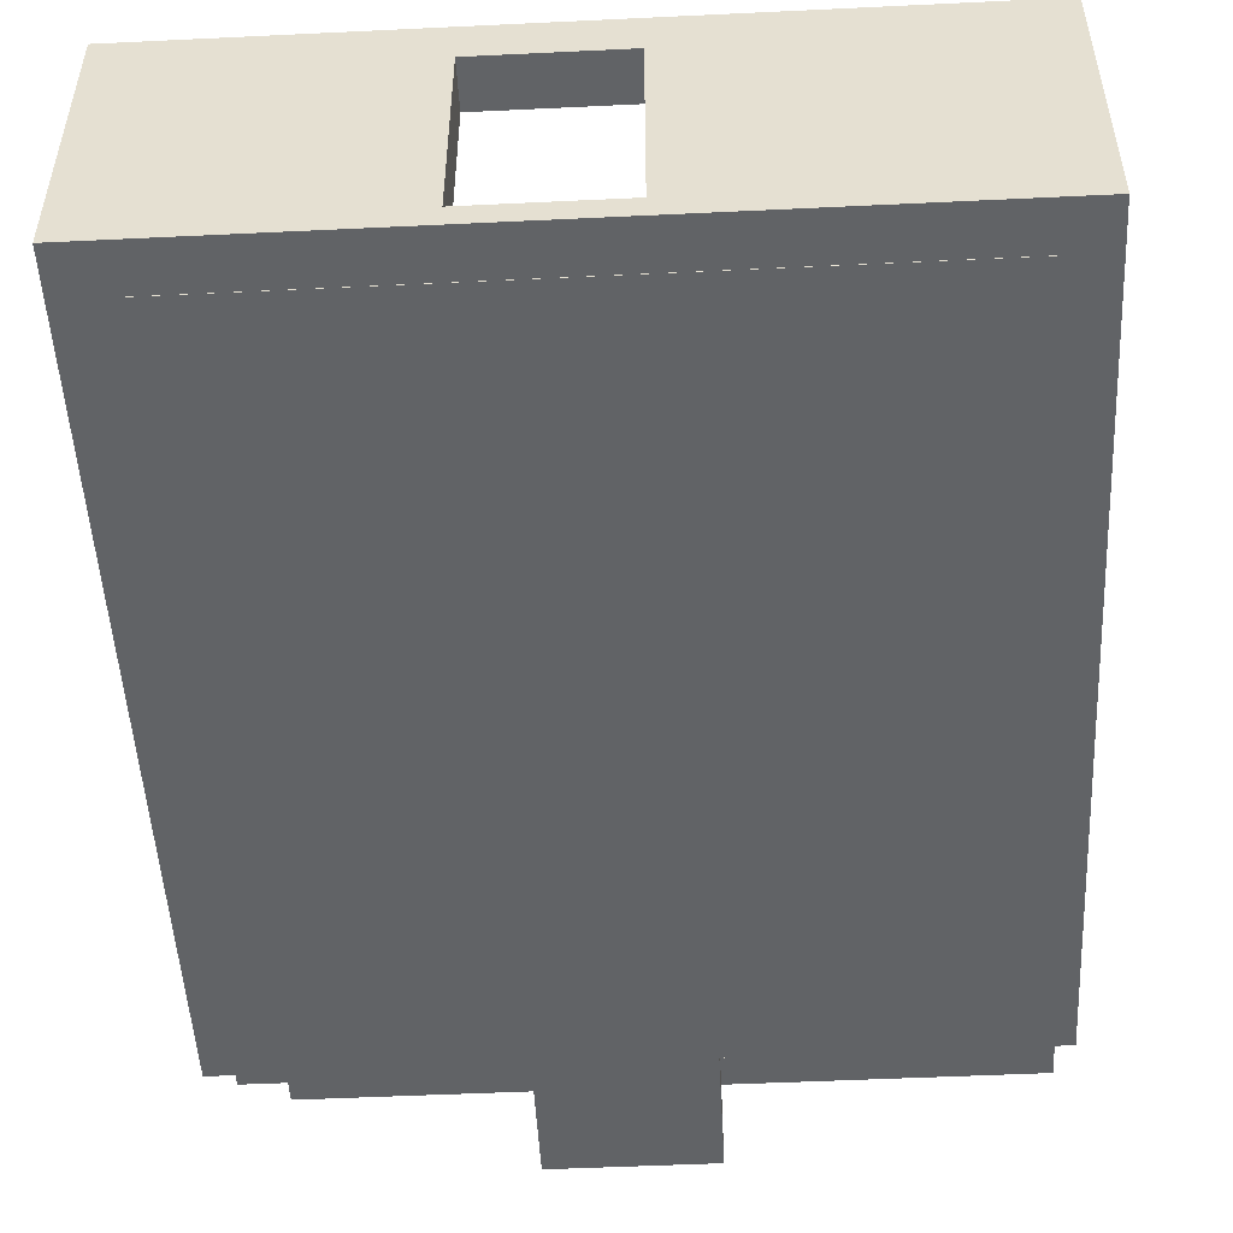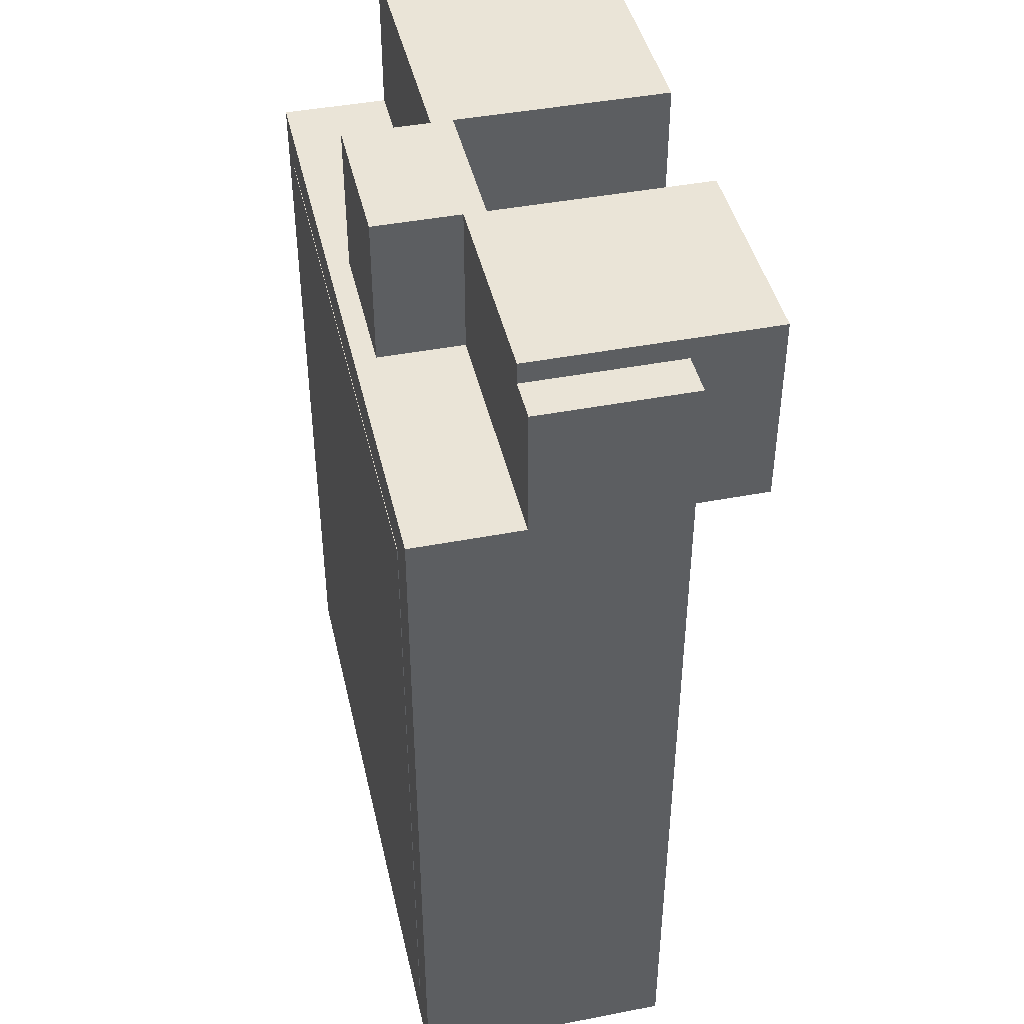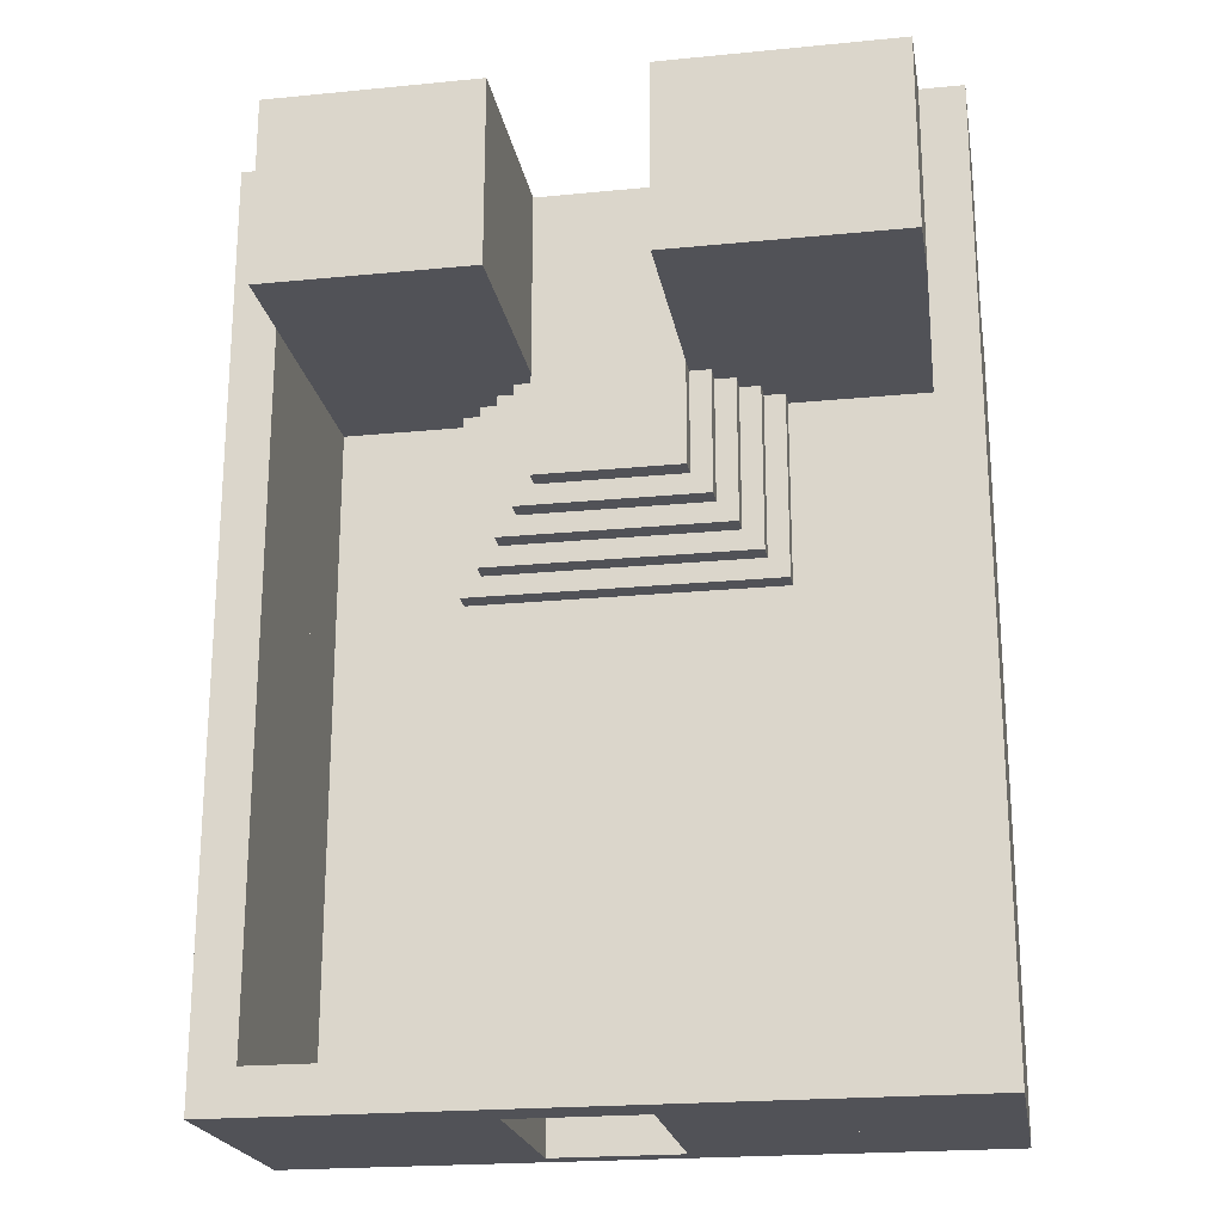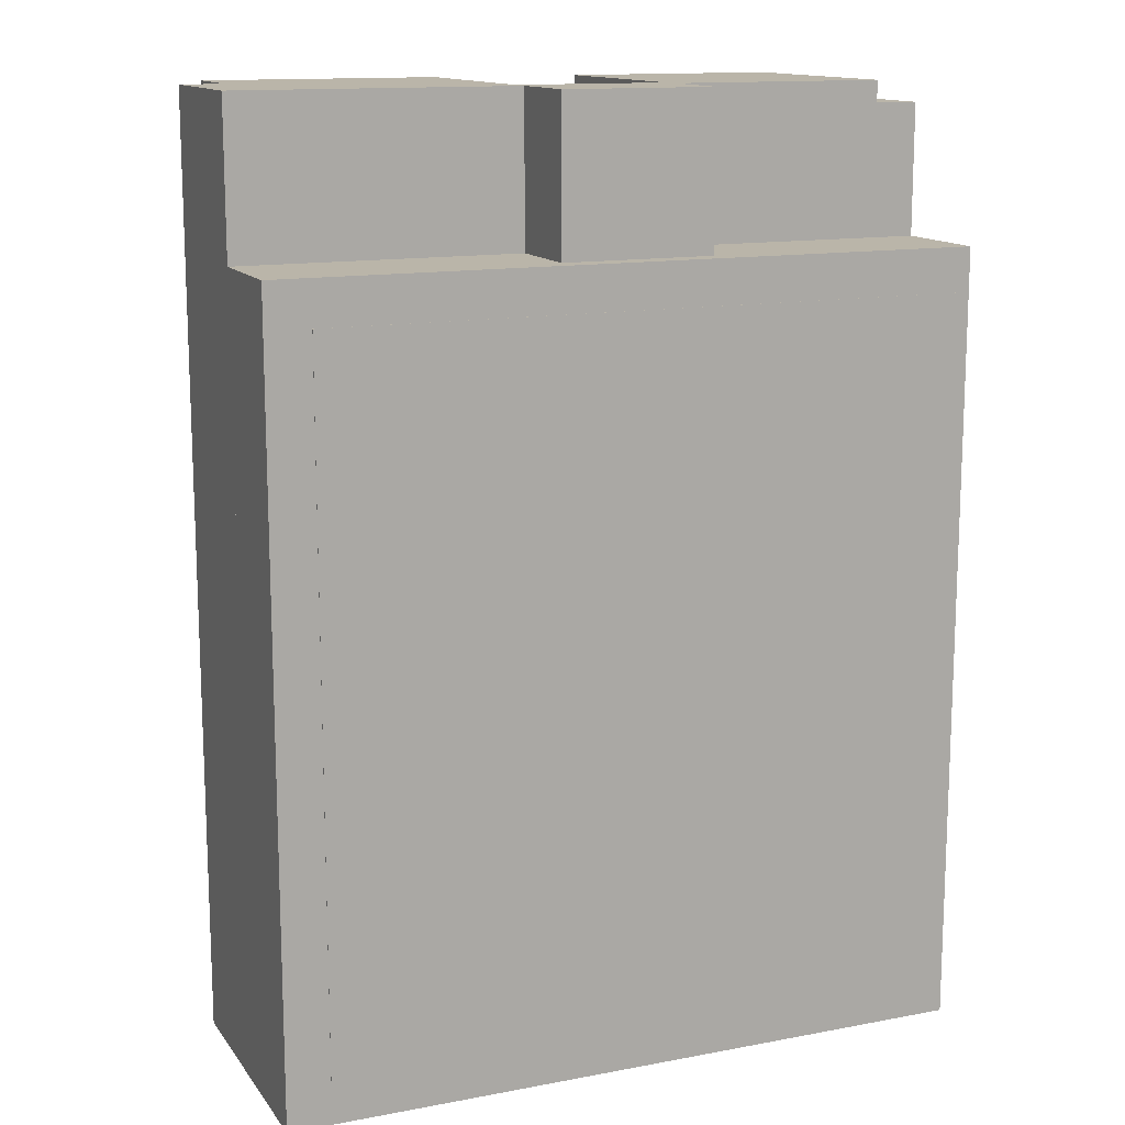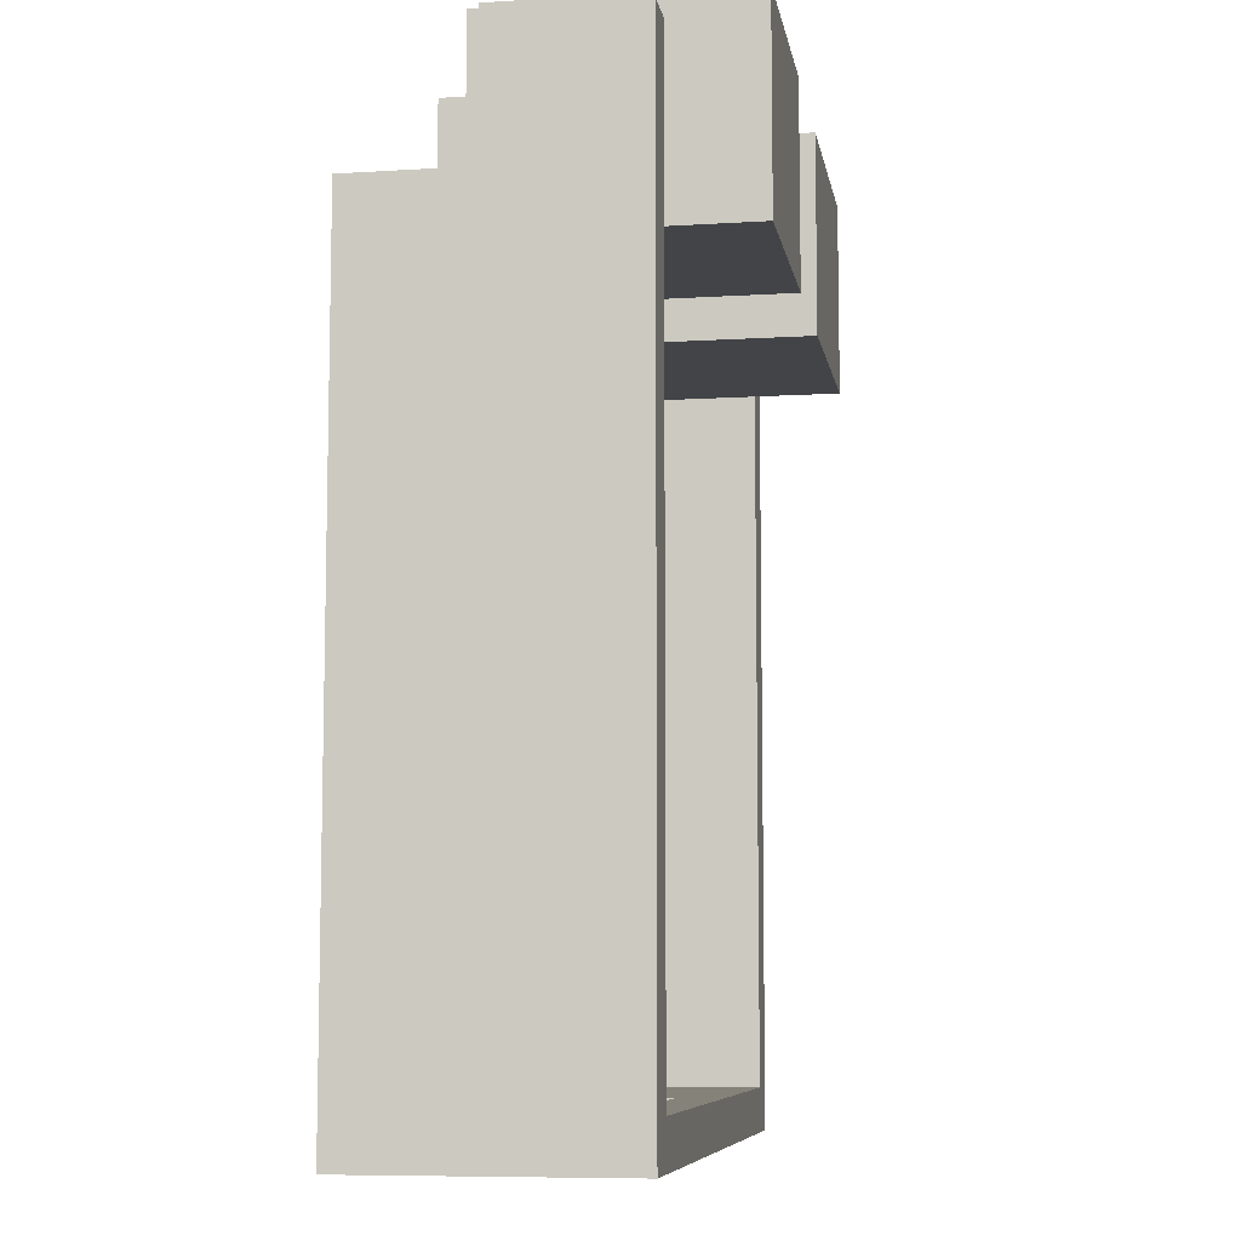
<metadata>
{"format":"obj","ext":"obj","renderer":"f3d","projection":"perspective","resolution":1024,"background":"white","views":[{"elev":-50.8,"azim":-177.0,"up":"+Y"},{"elev":43.6,"azim":77.2,"up":"+Z"},{"elev":-21.5,"azim":-170.2,"up":"+Z"},{"elev":13.6,"azim":-22.9,"up":"+Z"},{"elev":-8.1,"azim":99.7,"up":"+Z"}]}
</metadata>
<code>
g UpperWallW
v 5 1.25 4
v 4.5 1.25 4
v 5 3 4
v 4.5 3 4
v 4.5 1.25 4
v 4.5 1.25 -6.5
v 4.5 3 4
v 4.5 3 -6.5
v 4.5 1.25 -6.5
v 5 1.25 -6.5
v 4.5 3 -6.5
v 5 3 -6.5
v 5 1.25 -6.5
v 5 1.25 4
v 5 3 -6.5
v 5 3 4
v 5 3 4
v 4.5 3 4
v 5 3 -6.5
v 4.5 3 -6.5
v 5 1.25 -6.5
v 4.5 1.25 -6.5
v 5 1.25 4
v 4.5 1.25 4
f 2 1 3
f 4 2 3
f 6 5 7
f 8 6 7
f 10 9 11
f 12 10 11
f 14 13 15
f 16 14 15
f 18 17 19
f 20 18 19
f 22 21 23
f 24 22 23
g FloorDoor
v 2 0 -6
v 0.5 0 -6
v 2 0.25 -6
v 0.5 0.25 -6
v 0.5 0 -6
v 0.5 0 -6.5
v 0.5 0.25 -6
v 0.5 0.25 -6.5
v 0.5 0 -6.5
v 2 0 -6.5
v 0.5 0.25 -6.5
v 2 0.25 -6.5
v 2 0 -6.5
v 2 0 -6
v 2 0.25 -6.5
v 2 0.25 -6
v 2 0.25 -6
v 0.5 0.25 -6
v 2 0.25 -6.5
v 0.5 0.25 -6.5
v 2 0 -6.5
v 0.5 0 -6.5
v 2 0 -6
v 0.5 0 -6
f 26 25 27
f 28 26 27
f 30 29 31
f 32 30 31
f 34 33 35
f 36 34 35
f 38 37 39
f 40 38 39
f 42 41 43
f 44 42 43
f 46 45 47
f 48 46 47
g Stairs
v 3 0.25 2
v -0.75 0.25 2
v 3 0.5 2
v -0.75 0.5 2
v -0.75 0.25 2
v -0.75 0.25 -0.25
v -0.75 0.5 2
v -0.75 0.5 -0.25
v -0.75 0.25 -0.25
v 3 0.25 -0.25
v -0.75 0.5 -0.25
v 3 0.5 -0.25
v 3 0.25 -0.25
v 3 0.25 2
v 3 0.5 -0.25
v 3 0.5 2
v 3 0.5 2
v -0.75 0.5 2
v 3 0.5 -0.25
v -0.75 0.5 -0.25
v 3 0.25 -0.25
v -0.75 0.25 -0.25
v 3 0.25 2
v -0.75 0.25 2
f 50 49 51
f 52 50 51
f 54 53 55
f 56 54 55
f 58 57 59
f 60 58 59
f 62 61 63
f 64 62 63
f 66 65 67
f 68 66 67
f 70 69 71
f 72 70 71
g Stairs
v 2.5 0.25 2
v -0.25 0.25 2
v 2.5 1 2
v -0.25 1 2
v -0.25 0.25 2
v -0.25 0.25 0.25
v -0.25 1 2
v -0.25 1 0.25
v -0.25 0.25 0.25
v 2.5 0.25 0.25
v -0.25 1 0.25
v 2.5 1 0.25
v 2.5 0.25 0.25
v 2.5 0.25 2
v 2.5 1 0.25
v 2.5 1 2
v 2.5 1 2
v -0.25 1 2
v 2.5 1 0.25
v -0.25 1 0.25
v 2.5 0.25 0.25
v -0.25 0.25 0.25
v 2.5 0.25 2
v -0.25 0.25 2
f 74 73 75
f 76 74 75
f 78 77 79
f 80 78 79
f 82 81 83
f 84 82 83
f 86 85 87
f 88 86 87
f 90 89 91
f 92 90 91
f 94 93 95
f 96 94 95
g LowerWallE
v -2.5 0 2
v -3 0 2
v -2.5 1.25 2
v -3 1.25 2
v -3 0 2
v -3 0 -6.5
v -3 1.25 2
v -3 1.25 -6.5
v -3 0 -6.5
v -2.5 0 -6.5
v -3 1.25 -6.5
v -2.5 1.25 -6.5
v -2.5 0 -6.5
v -2.5 0 2
v -2.5 1.25 -6.5
v -2.5 1.25 2
v -2.5 1.25 2
v -3 1.25 2
v -2.5 1.25 -6.5
v -3 1.25 -6.5
v -2.5 0 -6.5
v -3 0 -6.5
v -2.5 0 2
v -3 0 2
f 98 97 99
f 100 98 99
f 102 101 103
f 104 102 103
f 106 105 107
f 108 106 107
f 110 109 111
f 112 110 111
f 114 113 115
f 116 114 115
f 118 117 119
f 120 118 119
g UpperWallE
v -2.5 1.25 4.25
v -3 1.25 4.25
v -2.5 3 4.25
v -3 3 4.25
v -3 1.25 4.25
v -3 1.25 -6
v -3 3 4.25
v -3 3 -6
v -3 1.25 -6
v -2.5 1.25 -6
v -3 3 -6
v -2.5 3 -6
v -2.5 1.25 -6
v -2.5 1.25 4.25
v -2.5 3 -6
v -2.5 3 4.25
v -2.5 3 4.25
v -3 3 4.25
v -2.5 3 -6
v -3 3 -6
v -2.5 1.25 -6
v -3 1.25 -6
v -2.5 1.25 4.25
v -3 1.25 4.25
f 122 121 123
f 124 122 123
f 126 125 127
f 128 126 127
f 130 129 131
f 132 130 131
f 134 133 135
f 136 134 135
f 138 137 139
f 140 138 139
f 142 141 143
f 144 142 143
g LowerWallS
v 0.5 0 -6
v -2.5 0 -6
v 0.5 1.25 -6
v -2.5 1.25 -6
v -2.5 0 -6
v -2.5 0 -6.5
v -2.5 1.25 -6
v -2.5 1.25 -6.5
v -2.5 0 -6.5
v 0.5 0 -6.5
v -2.5 1.25 -6.5
v 0.5 1.25 -6.5
v 0.5 0 -6.5
v 0.5 0 -6
v 0.5 1.25 -6.5
v 0.5 1.25 -6
v 0.5 1.25 -6
v -2.5 1.25 -6
v 0.5 1.25 -6.5
v -2.5 1.25 -6.5
v 0.5 0 -6.5
v -2.5 0 -6.5
v 0.5 0 -6
v -2.5 0 -6
f 146 145 147
f 148 146 147
f 150 149 151
f 152 150 151
f 154 153 155
f 156 154 155
f 158 157 159
f 160 158 159
f 162 161 163
f 164 162 163
f 166 165 167
f 168 166 167
g UpperWallN
v 0.25 1.25 4.25
v -2.5 1.25 4.25
v 0.25 4 4.25
v -2.5 4 4.25
v -2.5 1.25 4.25
v -2.5 1.25 2
v -2.5 4 4.25
v -2.5 4 2
v -2.5 1.25 2
v 0.25 1.25 2
v -2.5 4 2
v 0.25 4 2
v 0.25 1.25 2
v 0.25 1.25 4.25
v 0.25 4 2
v 0.25 4 4.25
v 0.25 4 4.25
v -2.5 4 4.25
v 0.25 4 2
v -2.5 4 2
v 0.25 1.25 2
v -2.5 1.25 2
v 0.25 1.25 4.25
v -2.5 1.25 4.25
f 170 169 171
f 172 170 171
f 174 173 175
f 176 174 175
f 178 177 179
f 180 178 179
f 182 181 183
f 184 182 183
f 186 185 187
f 188 186 187
f 190 189 191
f 192 190 191
g Stairs
v 2.25 0.25 2
v 0 0.25 2
v 2.25 1.25 2
v 0 1.25 2
v 0 0.25 2
v 0 0.25 0.5
v 0 1.25 2
v 0 1.25 0.5
v 0 0.25 0.5
v 2.25 0.25 0.5
v 0 1.25 0.5
v 2.25 1.25 0.5
v 2.25 0.25 0.5
v 2.25 0.25 2
v 2.25 1.25 0.5
v 2.25 1.25 2
v 2.25 1.25 2
v 0 1.25 2
v 2.25 1.25 0.5
v 0 1.25 0.5
v 2.25 0.25 0.5
v 0 0.25 0.5
v 2.25 0.25 2
v 0 0.25 2
f 194 193 195
f 196 194 195
f 198 197 199
f 200 198 199
f 202 201 203
f 204 202 203
f 206 205 207
f 208 206 207
f 210 209 211
f 212 210 211
f 214 213 215
f 216 214 215
g LowerWallS
v 4.5 0 -6
v 2 0 -6
v 4.5 1.25 -6
v 2 1.25 -6
v 2 0 -6
v 2 0 -6.5
v 2 1.25 -6
v 2 1.25 -6.5
v 2 0 -6.5
v 4.5 0 -6.5
v 2 1.25 -6.5
v 4.5 1.25 -6.5
v 4.5 0 -6.5
v 4.5 0 -6
v 4.5 1.25 -6.5
v 4.5 1.25 -6
v 4.5 1.25 -6
v 2 1.25 -6
v 4.5 1.25 -6.5
v 2 1.25 -6.5
v 4.5 0 -6.5
v 2 0 -6.5
v 4.5 0 -6
v 2 0 -6
f 218 217 219
f 220 218 219
f 222 221 223
f 224 222 223
f 226 225 227
f 228 226 227
f 230 229 231
f 232 230 231
f 234 233 235
f 236 234 235
f 238 237 239
f 240 238 239
g UpperWallS2
v 0.5 1.25 -6
v -3 1.25 -6
v 0.5 3 -6
v -3 3 -6
v -3 1.25 -6
v -3 1.25 -6.5
v -3 3 -6
v -3 3 -6.5
v -3 1.25 -6.5
v 0.5 1.25 -6.5
v -3 3 -6.5
v 0.5 3 -6.5
v 0.5 1.25 -6.5
v 0.5 1.25 -6
v 0.5 3 -6.5
v 0.5 3 -6
v 0.5 3 -6
v -3 3 -6
v 0.5 3 -6.5
v -3 3 -6.5
v 0.5 1.25 -6.5
v -3 1.25 -6.5
v 0.5 1.25 -6
v -3 1.25 -6
f 242 241 243
f 244 242 243
f 246 245 247
f 248 246 247
f 250 249 251
f 252 250 251
f 254 253 255
f 256 254 255
f 258 257 259
f 260 258 259
f 262 261 263
f 264 262 263
g LowerWallN
v 5 0 2.5
v -3 0 2.5
v 5 1.25 2.5
v -3 1.25 2.5
v -3 0 2.5
v -3 0 2
v -3 1.25 2.5
v -3 1.25 2
v -3 0 2
v 5 0 2
v -3 1.25 2
v 5 1.25 2
v 5 0 2
v 5 0 2.5
v 5 1.25 2
v 5 1.25 2.5
v 5 1.25 2.5
v -3 1.25 2.5
v 5 1.25 2
v -3 1.25 2
v 5 0 2
v -3 0 2
v 5 0 2.5
v -3 0 2.5
f 266 265 267
f 268 266 267
f 270 269 271
f 272 270 271
f 274 273 275
f 276 274 275
f 278 277 279
f 280 278 279
f 282 281 283
f 284 282 283
f 286 285 287
f 288 286 287
g LowerWallW
v 5 0 2
v 4.5 0 2
v 5 1.25 2
v 4.5 1.25 2
v 4.5 0 2
v 4.5 0 -6.5
v 4.5 1.25 2
v 4.5 1.25 -6.5
v 4.5 0 -6.5
v 5 0 -6.5
v 4.5 1.25 -6.5
v 5 1.25 -6.5
v 5 0 -6.5
v 5 0 2
v 5 1.25 -6.5
v 5 1.25 2
v 5 1.25 2
v 4.5 1.25 2
v 5 1.25 -6.5
v 4.5 1.25 -6.5
v 5 0 -6.5
v 4.5 0 -6.5
v 5 0 2
v 4.5 0 2
f 290 289 291
f 292 290 291
f 294 293 295
f 296 294 295
f 298 297 299
f 300 298 299
f 302 301 303
f 304 302 303
f 306 305 307
f 308 306 307
f 310 309 311
f 312 310 311
g TopStep
v 2 0.25 4.25
v 0.25 0.25 4.25
v 2 1.5 4.25
v 0.25 1.5 4.25
v 0.25 0.25 4.25
v 0.25 0.25 0.75
v 0.25 1.5 4.25
v 0.25 1.5 0.75
v 0.25 0.25 0.75
v 2 0.25 0.75
v 0.25 1.5 0.75
v 2 1.5 0.75
v 2 0.25 0.75
v 2 0.25 4.25
v 2 1.5 0.75
v 2 1.5 4.25
v 2 1.5 4.25
v 0.25 1.5 4.25
v 2 1.5 0.75
v 0.25 1.5 0.75
v 2 0.25 0.75
v 0.25 0.25 0.75
v 2 0.25 4.25
v 0.25 0.25 4.25
f 314 313 315
f 316 314 315
f 318 317 319
f 320 318 319
f 322 321 323
f 324 322 323
f 326 325 327
f 328 326 327
f 330 329 331
f 332 330 331
f 334 333 335
f 336 334 335
g Stairs
v 2.75 0.25 2
v -0.5 0.25 2
v 2.75 0.75 2
v -0.5 0.75 2
v -0.5 0.25 2
v -0.5 0.25 0
v -0.5 0.75 2
v -0.5 0.75 0
v -0.5 0.25 0
v 2.75 0.25 0
v -0.5 0.75 0
v 2.75 0.75 0
v 2.75 0.25 0
v 2.75 0.25 2
v 2.75 0.75 0
v 2.75 0.75 2
v 2.75 0.75 2
v -0.5 0.75 2
v 2.75 0.75 0
v -0.5 0.75 0
v 2.75 0.25 0
v -0.5 0.25 0
v 2.75 0.25 2
v -0.5 0.25 2
f 338 337 339
f 340 338 339
f 342 341 343
f 344 342 343
f 346 345 347
f 348 346 347
f 350 349 351
f 352 350 351
f 354 353 355
f 356 354 355
f 358 357 359
f 360 358 359
g UpperWallSDoor
v 2 2.5 -6
v 0.5 2.5 -6
v 2 3 -6
v 0.5 3 -6
v 0.5 2.5 -6
v 0.5 2.5 -6.5
v 0.5 3 -6
v 0.5 3 -6.5
v 0.5 2.5 -6.5
v 2 2.5 -6.5
v 0.5 3 -6.5
v 2 3 -6.5
v 2 2.5 -6.5
v 2 2.5 -6
v 2 3 -6.5
v 2 3 -6
v 2 3 -6
v 0.5 3 -6
v 2 3 -6.5
v 0.5 3 -6.5
v 2 2.5 -6.5
v 0.5 2.5 -6.5
v 2 2.5 -6
v 0.5 2.5 -6
f 362 361 363
f 364 362 363
f 366 365 367
f 368 366 367
f 370 369 371
f 372 370 371
f 374 373 375
f 376 374 375
f 378 377 379
f 380 378 379
f 382 381 383
f 384 382 383
g UpperWallS
v 4.5 1.25 -6
v 2 1.25 -6
v 4.5 3 -6
v 2 3 -6
v 2 1.25 -6
v 2 1.25 -6.5
v 2 3 -6
v 2 3 -6.5
v 2 1.25 -6.5
v 4.5 1.25 -6.5
v 2 3 -6.5
v 4.5 3 -6.5
v 4.5 1.25 -6.5
v 4.5 1.25 -6
v 4.5 3 -6.5
v 4.5 3 -6
v 4.5 3 -6
v 2 3 -6
v 4.5 3 -6.5
v 2 3 -6.5
v 4.5 1.25 -6.5
v 2 1.25 -6.5
v 4.5 1.25 -6
v 2 1.25 -6
f 386 385 387
f 388 386 387
f 390 389 391
f 392 390 391
f 394 393 395
f 396 394 395
f 398 397 399
f 400 398 399
f 402 401 403
f 404 402 403
f 406 405 407
f 408 406 407
g UpperWallN
v 4.5 1.25 4.25
v 2 1.25 4.25
v 4.5 4 4.25
v 2 4 4.25
v 2 1.25 4.25
v 2 1.25 2
v 2 4 4.25
v 2 4 2
v 2 1.25 2
v 4.5 1.25 2
v 2 4 2
v 4.5 4 2
v 4.5 1.25 2
v 4.5 1.25 4.25
v 4.5 4 2
v 4.5 4 4.25
v 4.5 4 4.25
v 2 4 4.25
v 4.5 4 2
v 2 4 2
v 4.5 1.25 2
v 2 1.25 2
v 4.5 1.25 4.25
v 2 1.25 4.25
f 410 409 411
f 412 410 411
f 414 413 415
f 416 414 415
f 418 417 419
f 420 418 419
f 422 421 423
f 424 422 423
f 426 425 427
f 428 426 427
f 430 429 431
f 432 430 431
g Floor
v 4.5 -0.005 2
v -2.5 -0.005 2
v 4.5 0.25 2
v -2.5 0.25 2
v -2.5 -0.005 2
v -2.5 -0.005 -6
v -2.5 0.25 2
v -2.5 0.25 -6
v -2.5 -0.005 -6
v 4.5 -0.005 -6
v -2.5 0.25 -6
v 4.5 0.25 -6
v 4.5 -0.005 -6
v 4.5 -0.005 2
v 4.5 0.25 -6
v 4.5 0.25 2
v 4.5 0.25 2
v -2.5 0.25 2
v 4.5 0.25 -6
v -2.5 0.25 -6
v 4.5 -0.005 -6
v -2.5 -0.005 -6
v 4.5 -0.005 2
v -2.5 -0.005 2
f 434 433 435
f 436 434 435
f 438 437 439
f 440 438 439
f 442 441 443
f 444 442 443
f 446 445 447
f 448 446 447
f 450 449 451
f 452 450 451
f 454 453 455
f 456 454 455

</code>
